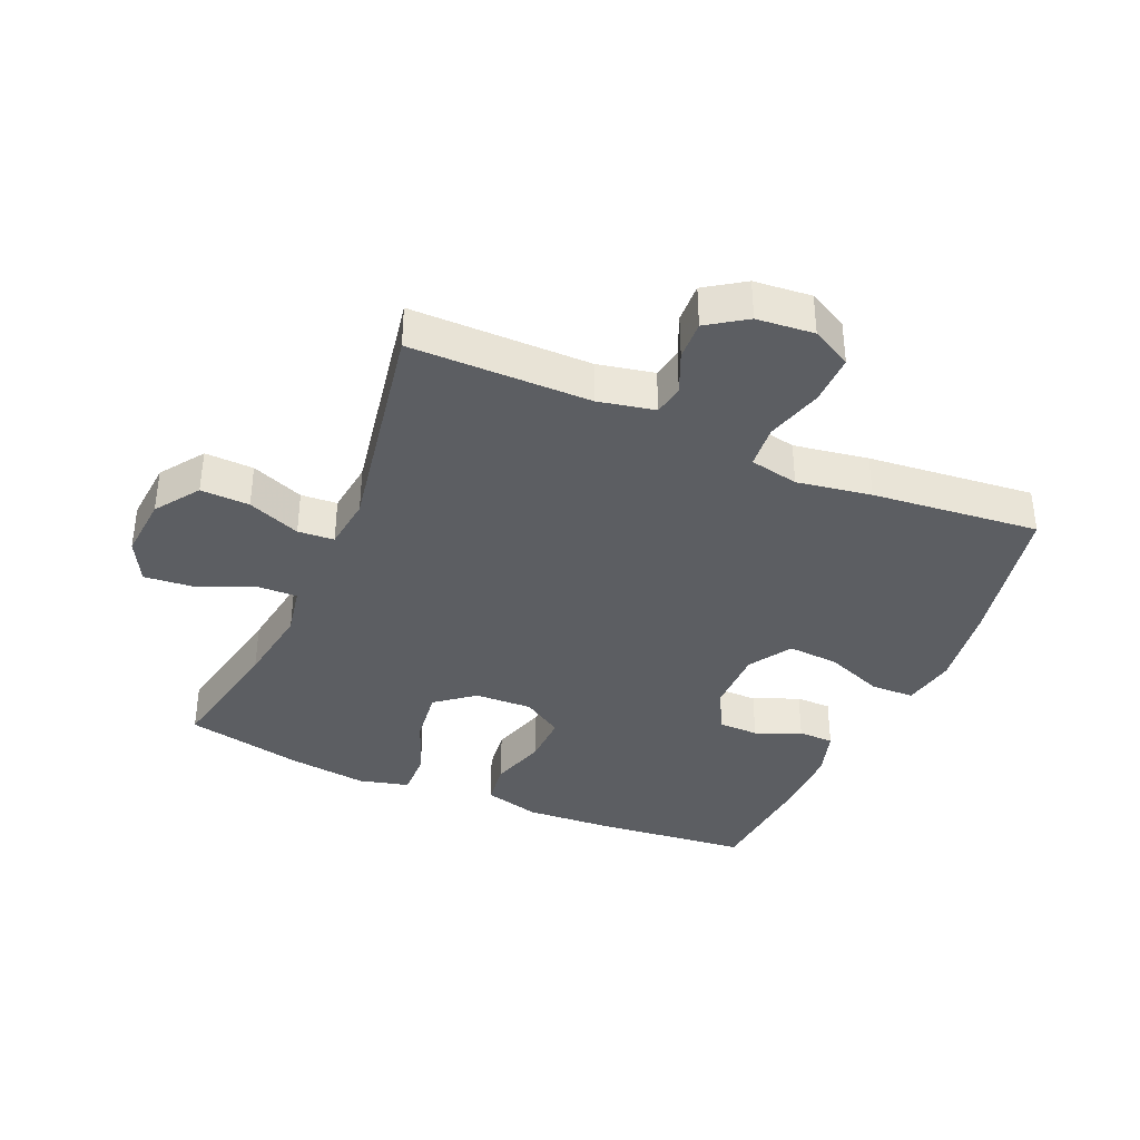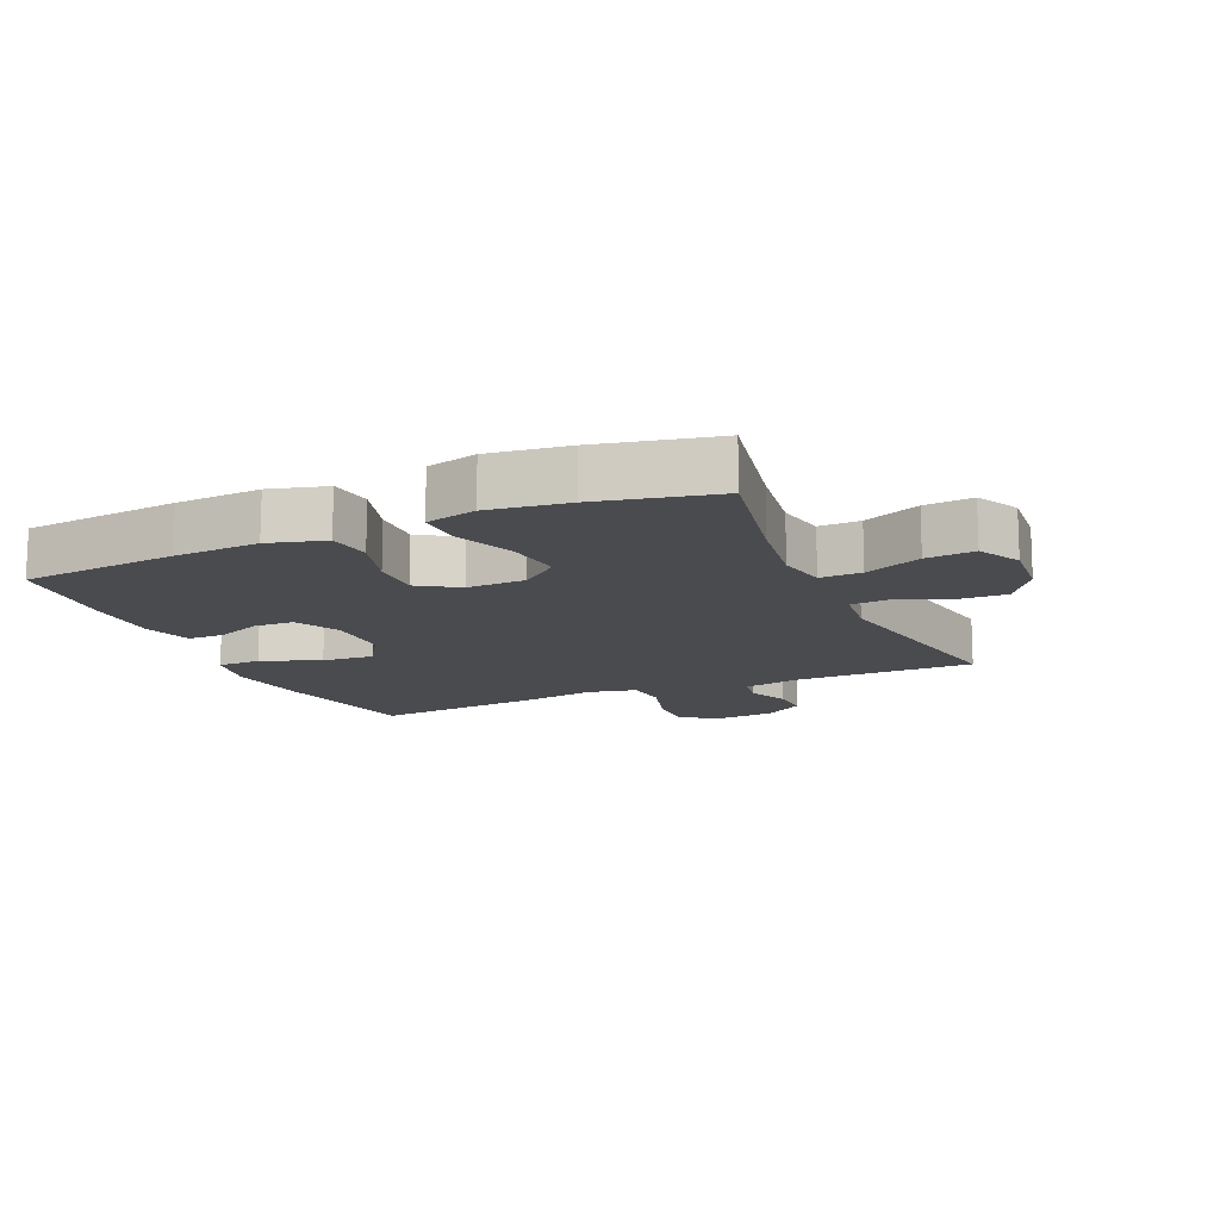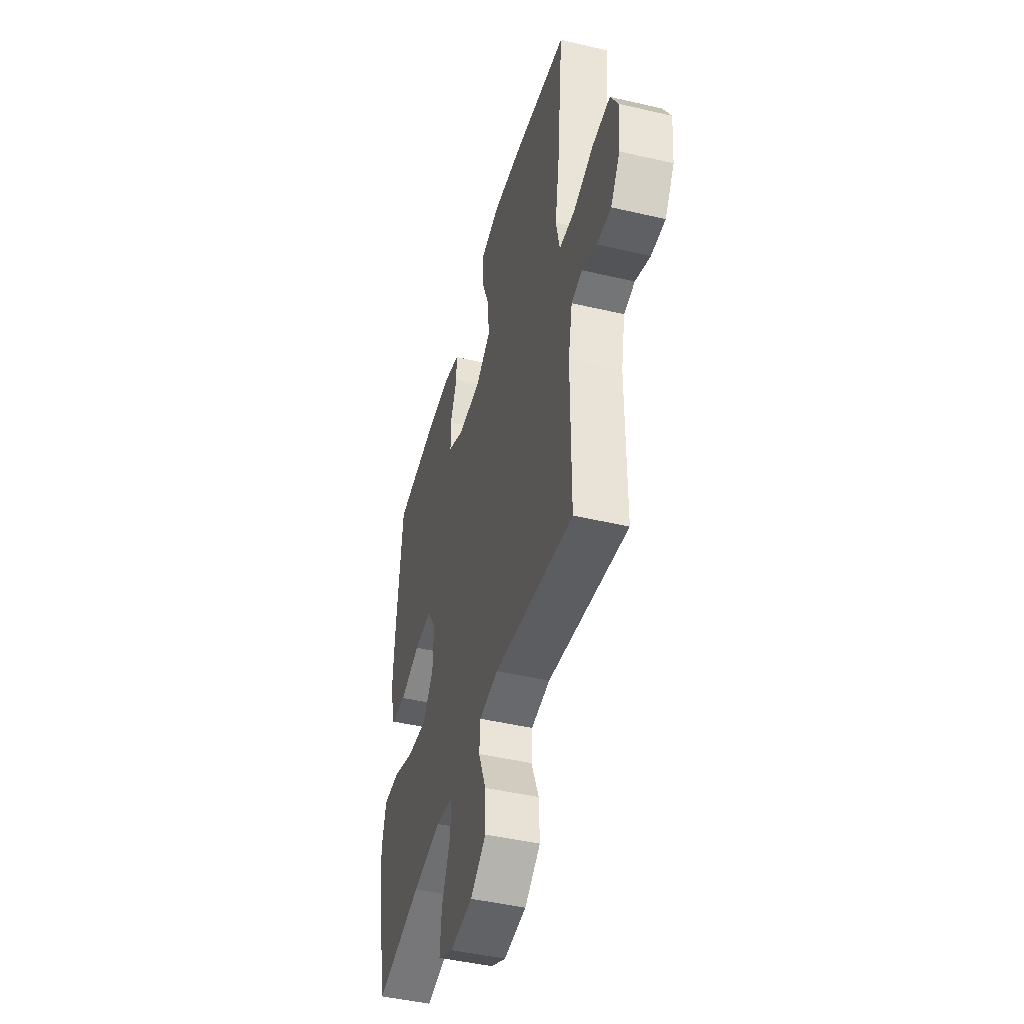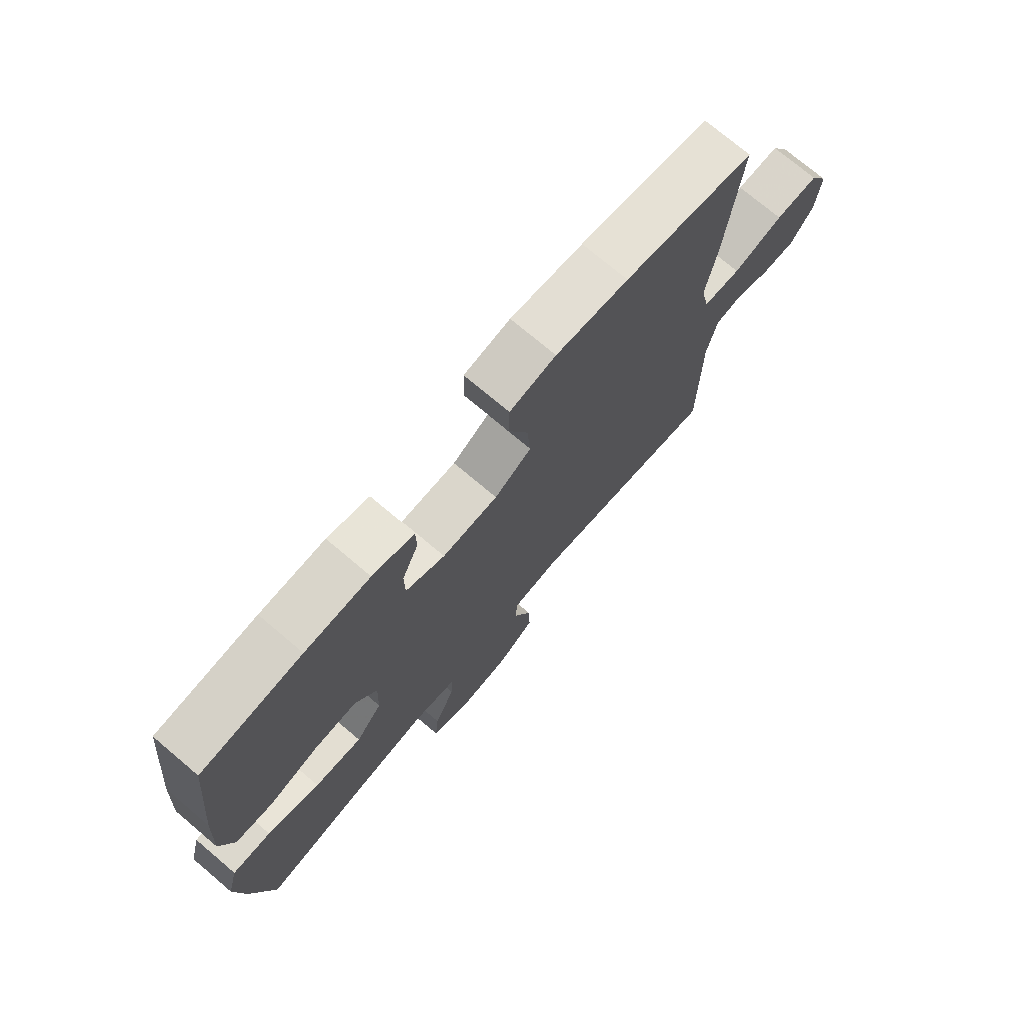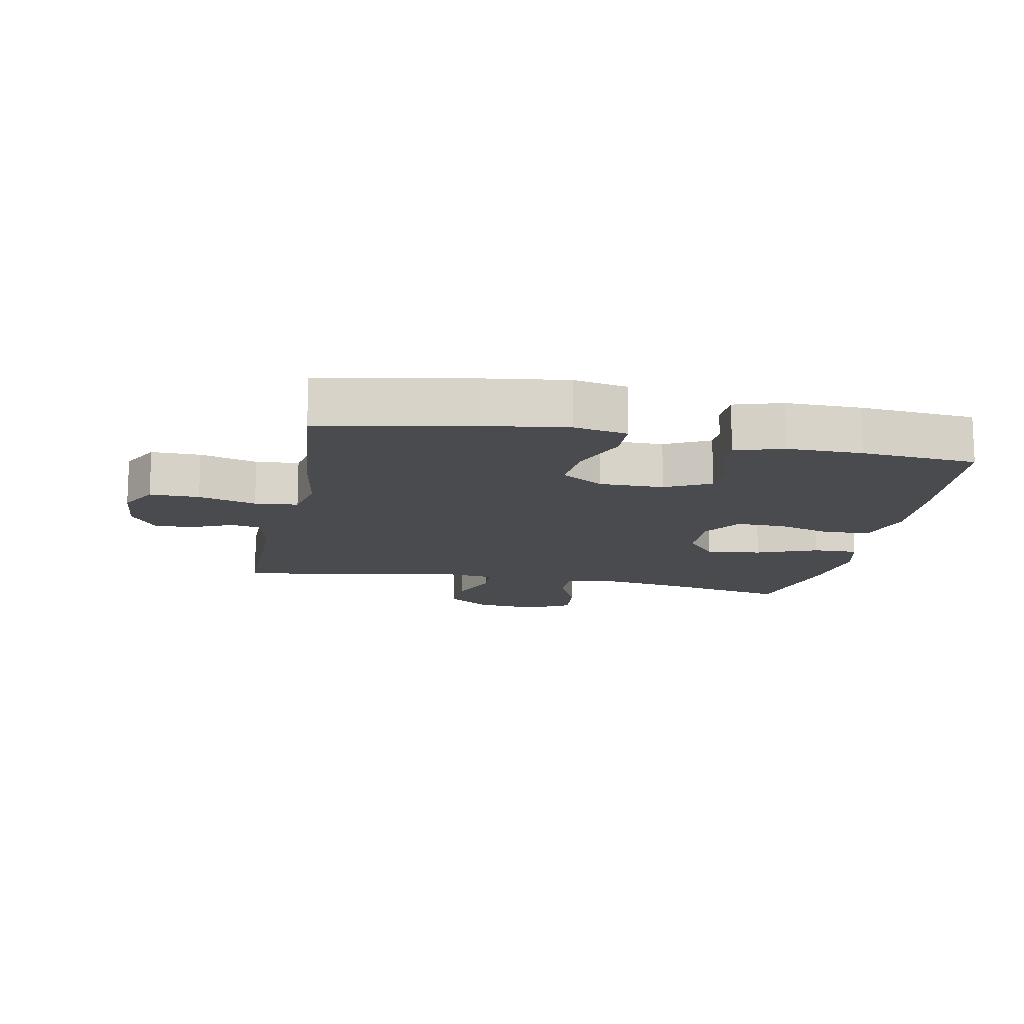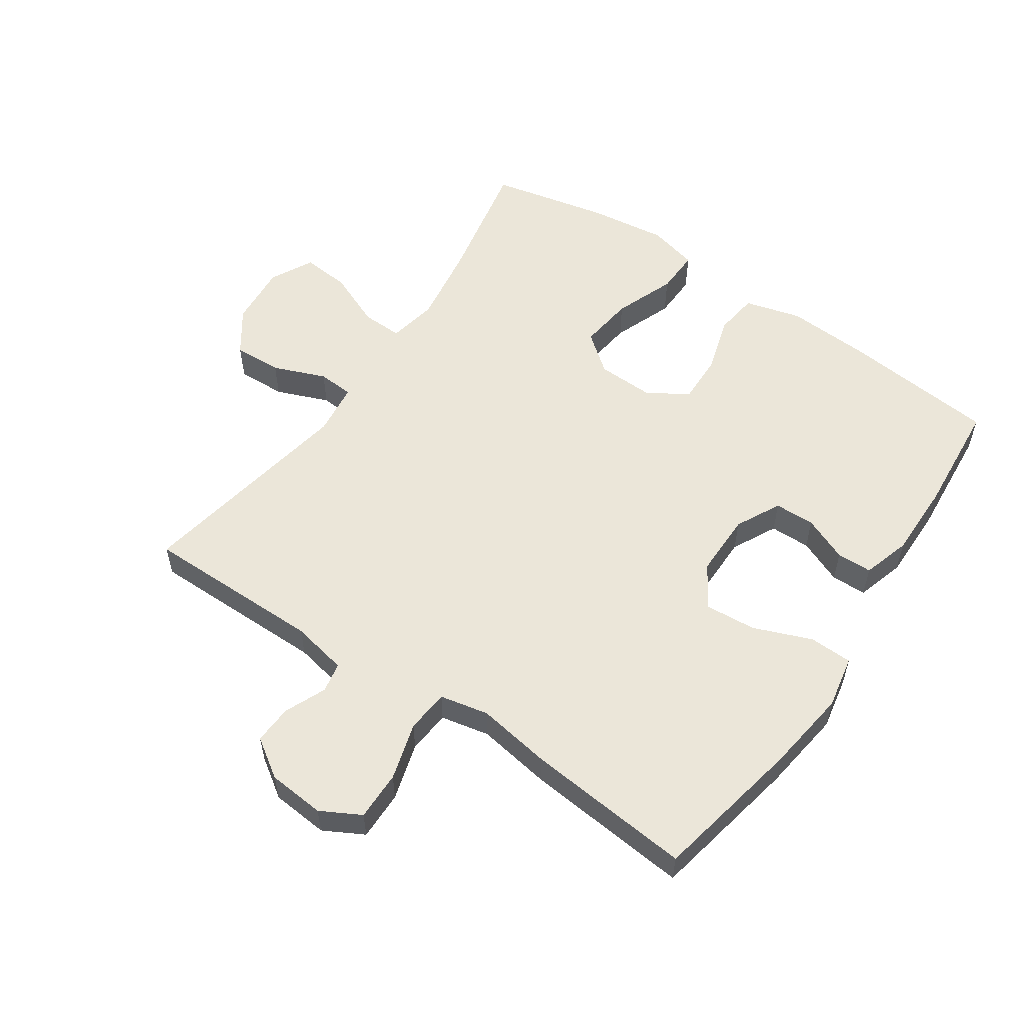
<metadata>
{"format":"obj","ext":"obj","renderer":"f3d","projection":"perspective","resolution":1024,"background":"white","views":[{"elev":-37.5,"azim":-113.4,"up":"+Y"},{"elev":-13.7,"azim":113.7,"up":"+Y"},{"elev":-46.0,"azim":-105.0,"up":"+Z"},{"elev":74.1,"azim":130.2,"up":"+Z"},{"elev":-13.9,"azim":-11.1,"up":"+Y"},{"elev":55.8,"azim":-55.8,"up":"+Y"}]}
</metadata>
<code>
v -0.5 0.07 0.5
v -0.263 0.07 0.547
v -0.131 0.07 0.565
v -0.047 0.07 0.549
v -0.045 0.07 0.481
v -0.081 0.07 0.389
v -0.087 0.07 0.308
v -0.02 0.07 0.266
v 0.081 0.07 0.266
v 0.152 0.07 0.302
v 0.153 0.07 0.366
v 0.123 0.07 0.437
v 0.124 0.07 0.493
v 0.2 0.07 0.516
v 0.318 0.07 0.515
v 0.5 0.07 0.5
v 0.525 0.07 0.255
v 0.533 0.07 0.122
v 0.509 0.07 0.033
v 0.44 0.07 0.024
v 0.35 0.07 0.051
v 0.271 0.07 0.053
v 0.231 0.07 -0.01
v 0.234 0.07 -0.101
v 0.282 0.07 -0.161
v 0.369 0.07 -0.15
v 0.465 0.07 -0.113
v 0.536 0.07 -0.111
v 0.556 0.07 -0.19
v 0.54 0.07 -0.314
v 0.5 0.07 -0.5
v 0.295 0.07 -0.459
v 0.17 0.07 -0.44
v 0.092 0.07 -0.455
v 0.094 0.07 -0.52
v 0.132 0.07 -0.609
v 0.139 0.07 -0.685
v 0.072 0.07 -0.72
v -0.027 0.07 -0.712
v -0.096 0.07 -0.664
v -0.093 0.07 -0.587
v -0.06 0.07 -0.504
v -0.064 0.07 -0.447
v -0.148 0.07 -0.437
v -0.5 0.07 -0.5
v -0.5 0.07 -0.217
v -0.518 0.07 -0.128
v -0.566 0.07 -0.119
v -0.631 0.07 -0.147
v -0.693 0.07 -0.15
v -0.734 0.07 -0.089
v -0.742 0.07 0.001
v -0.708 0.07 0.064
v -0.63 0.07 0.063
v -0.539 0.07 0.037
v -0.471 0.07 0.043
v -0.455 0.07 0.12
v -0.474 0.07 0.237
v -0.5 0 0.5
v -0.263 0 0.547
v -0.131 0 0.565
v -0.047 0 0.549
v -0.045 0 0.481
v -0.081 0 0.389
v -0.087 0 0.308
v -0.02 0 0.266
v 0.081 0 0.266
v 0.152 0 0.302
v 0.153 0 0.366
v 0.123 0 0.437
v 0.124 0 0.493
v 0.2 0 0.516
v 0.318 0 0.515
v 0.5 0 0.5
v 0.525 0 0.255
v 0.533 0 0.122
v 0.509 0 0.033
v 0.44 0 0.024
v 0.35 0 0.051
v 0.271 0 0.053
v 0.231 0 -0.01
v 0.234 0 -0.101
v 0.282 0 -0.161
v 0.369 0 -0.15
v 0.465 0 -0.113
v 0.536 0 -0.111
v 0.556 0 -0.19
v 0.54 0 -0.314
v 0.5 0 -0.5
v 0.295 0 -0.459
v 0.17 0 -0.44
v 0.092 0 -0.455
v 0.094 0 -0.52
v 0.132 0 -0.609
v 0.139 0 -0.685
v 0.072 0 -0.72
v -0.027 0 -0.712
v -0.096 0 -0.664
v -0.093 0 -0.587
v -0.06 0 -0.504
v -0.064 0 -0.447
v -0.148 0 -0.437
v -0.5 0 -0.5
v -0.5 0 -0.217
v -0.518 0 -0.128
v -0.566 0 -0.119
v -0.631 0 -0.147
v -0.693 0 -0.15
v -0.734 0 -0.089
v -0.742 0 0.001
v -0.708 0 0.064
v -0.63 0 0.063
v -0.539 0 0.037
v -0.471 0 0.043
v -0.455 0 0.12
v -0.474 0 0.237
f 57 58 1 2
f 56 57 2 3
f 52 53 54 55
f 52 55 56
f 51 52 56
f 48 49 50 51
f 48 51 56
f 47 48 56 3
f 44 45 46
f 43 44 46 47
f 39 40 41 42
f 39 42 43
f 38 39 43
f 35 36 37 38
f 34 35 38 43
f 33 34 43 47
f 29 30 31 32
f 26 27 28 29
f 25 26 29 32
f 24 25 32 33
f 18 19 20 21
f 18 21 22
f 17 18 22
f 16 17 22
f 15 16 22 23
f 11 12 13 14
f 10 11 14 15
f 3 4 5 6
f 3 6 7
f 47 3 7
f 23 24 33 47
f 23 47 7 8
f 10 15 23
f 9 10 23
f 8 9 23
f 60 59 116 115
f 61 60 115 114
f 113 112 111 110
f 114 113 110
f 114 110 109
f 109 108 107 106
f 114 109 106
f 61 114 106 105
f 104 103 102
f 105 104 102 101
f 100 99 98 97
f 101 100 97
f 101 97 96
f 96 95 94 93
f 101 96 93 92
f 105 101 92 91
f 90 89 88 87
f 87 86 85 84
f 90 87 84 83
f 91 90 83 82
f 79 78 77 76
f 80 79 76
f 80 76 75
f 80 75 74
f 81 80 74 73
f 72 71 70 69
f 73 72 69 68
f 64 63 62 61
f 65 64 61
f 65 61 105
f 105 91 82 81
f 66 65 105 81
f 81 73 68
f 81 68 67
f 81 67 66
f 1 59 60 2
f 2 60 61 3
f 3 61 62 4
f 4 62 63 5
f 5 63 64 6
f 6 64 65 7
f 7 65 66 8
f 8 66 67 9
f 9 67 68 10
f 10 68 69 11
f 11 69 70 12
f 12 70 71 13
f 13 71 72 14
f 14 72 73 15
f 15 73 74 16
f 16 74 75 17
f 17 75 76 18
f 18 76 77 19
f 19 77 78 20
f 20 78 79 21
f 21 79 80 22
f 22 80 81 23
f 23 81 82 24
f 24 82 83 25
f 25 83 84 26
f 26 84 85 27
f 27 85 86 28
f 28 86 87 29
f 29 87 88 30
f 30 88 89 31
f 31 89 90 32
f 32 90 91 33
f 33 91 92 34
f 34 92 93 35
f 35 93 94 36
f 36 94 95 37
f 37 95 96 38
f 38 96 97 39
f 39 97 98 40
f 40 98 99 41
f 41 99 100 42
f 42 100 101 43
f 43 101 102 44
f 44 102 103 45
f 45 103 104 46
f 46 104 105 47
f 47 105 106 48
f 48 106 107 49
f 49 107 108 50
f 50 108 109 51
f 51 109 110 52
f 52 110 111 53
f 53 111 112 54
f 54 112 113 55
f 55 113 114 56
f 56 114 115 57
f 57 115 116 58
f 58 116 59 1

</code>
